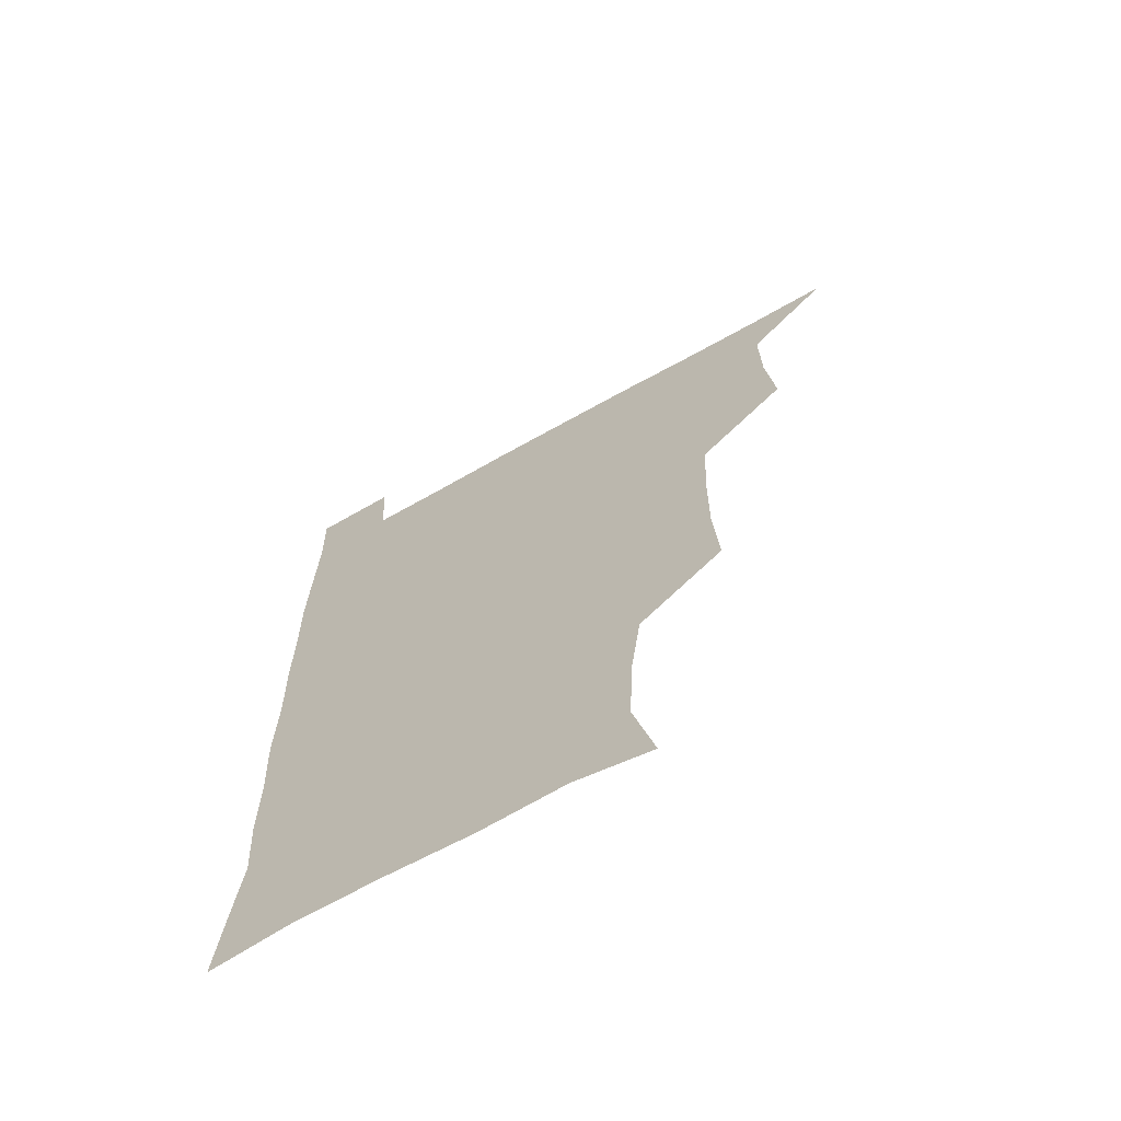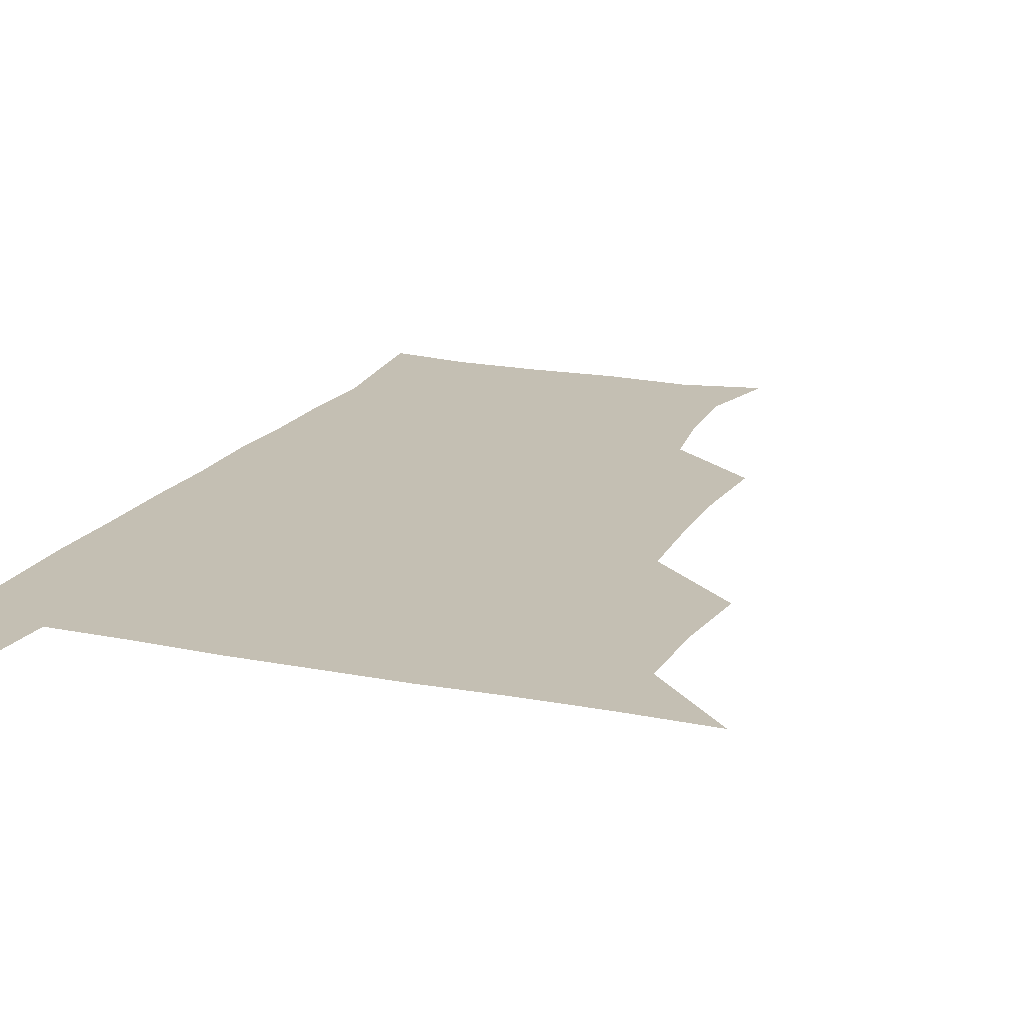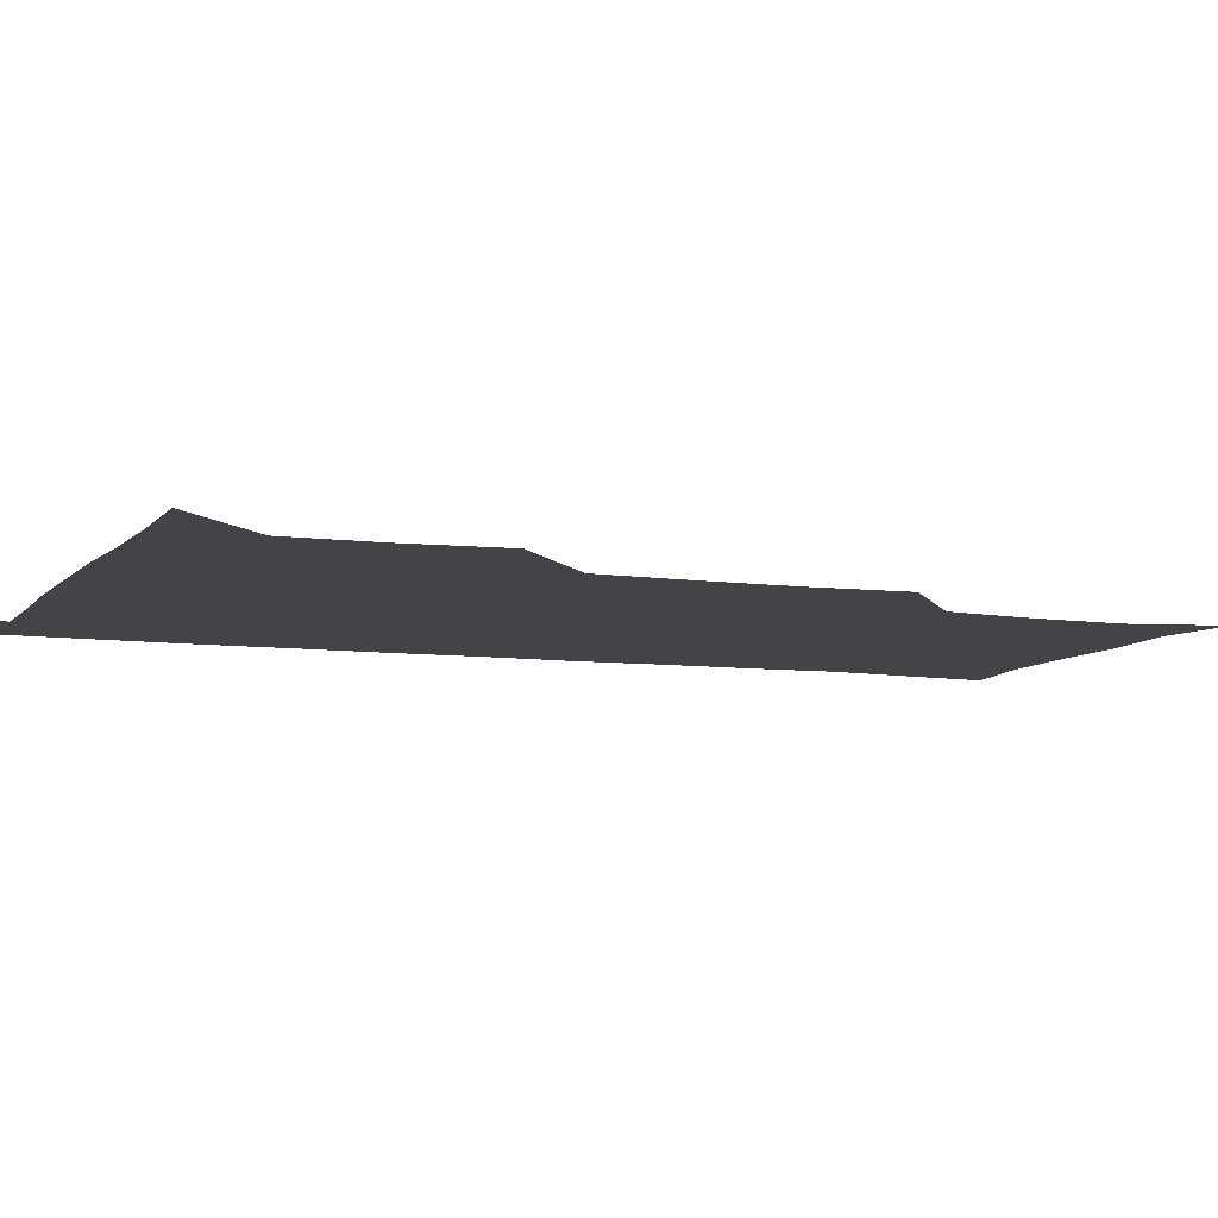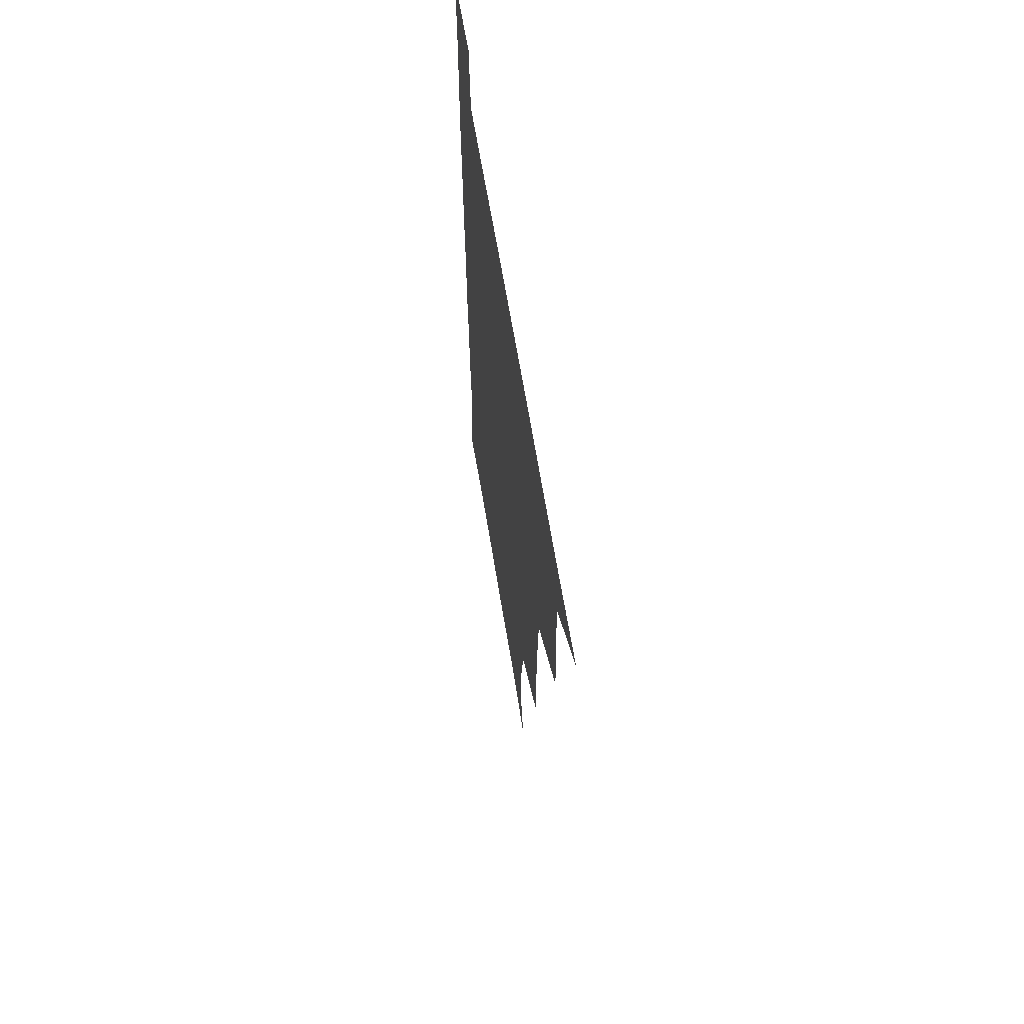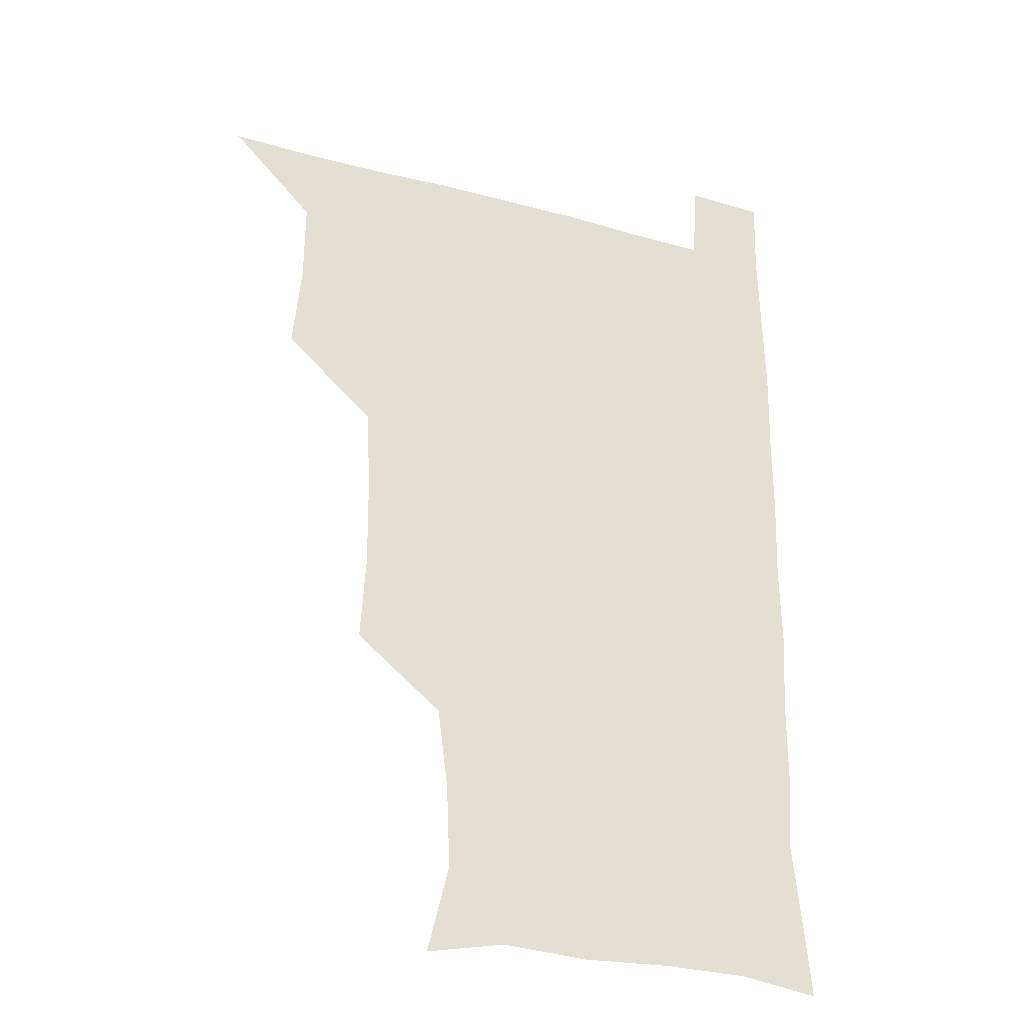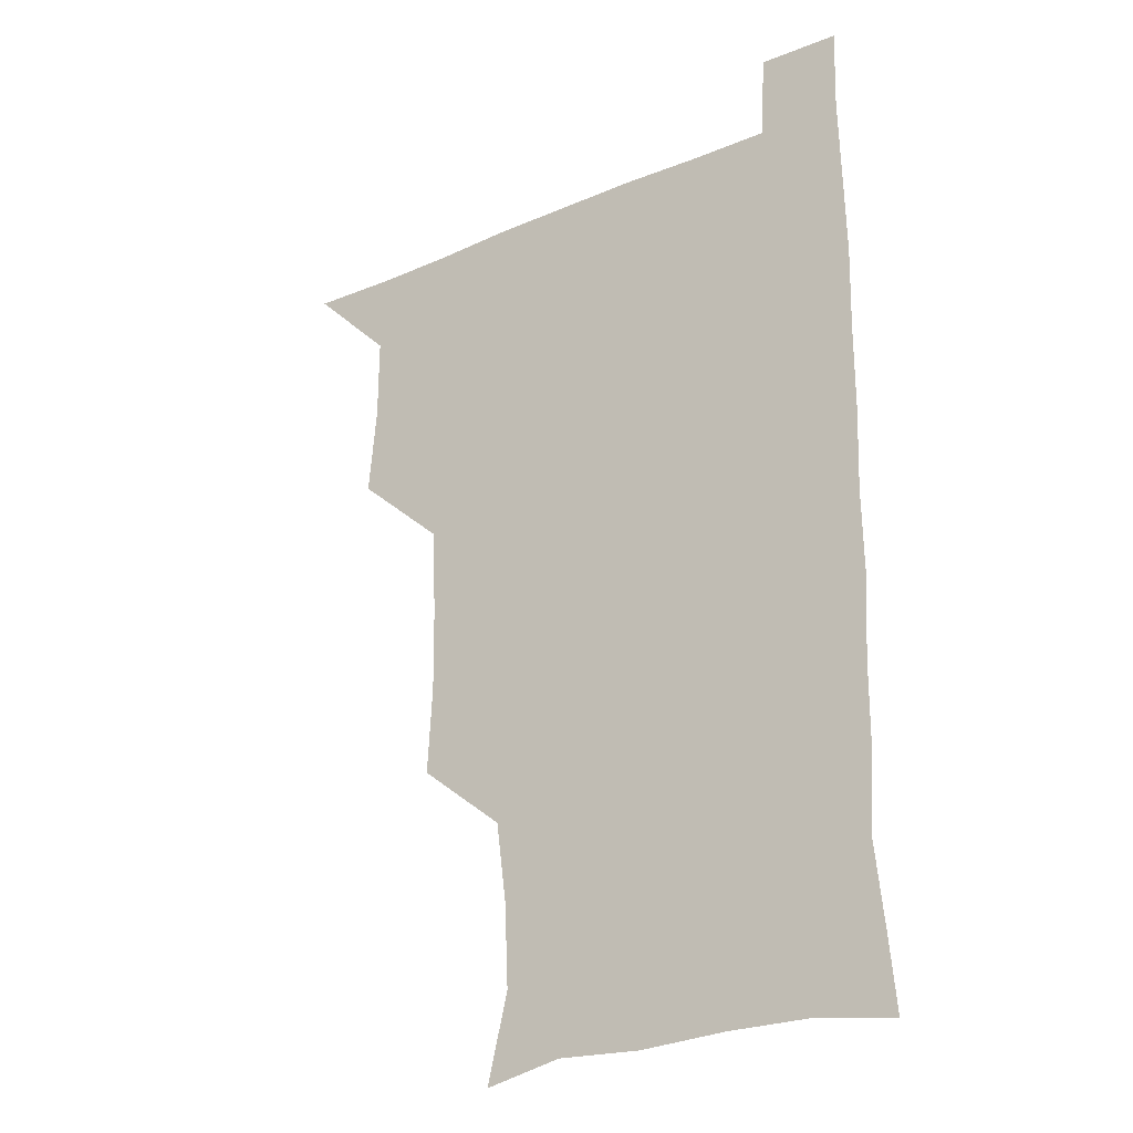
<metadata>
{"format":"obj","ext":"obj","renderer":"f3d","projection":"perspective","resolution":1024,"background":"white","views":[{"elev":-68.0,"azim":-150.6,"up":"+Y"},{"elev":17.9,"azim":-158.4,"up":"+Z"},{"elev":-7.8,"azim":-111.1,"up":"+Z"},{"elev":66.1,"azim":-99.4,"up":"+Y"},{"elev":-29.4,"azim":-22.0,"up":"+Y"},{"elev":-25.2,"azim":34.9,"up":"+Y"}]}
</metadata>
<code>
v 480.2 540.4 0
v 507.7 446.7 0
v 510.7 479.1 0
v 510.9 510 0
v 512 539.8 0
v 540.6 322.1 0
v 542.4 354.3 0
v 542.1 385.5 0
v 540.7 417.8 0
v 541.7 450.5 0
v 543.4 481.5 0
v 542.6 510.7 0
v 541.7 540.1 0
v 569.9 204.4 0
v 577.7 236.6 0
v 576.4 267.1 0
v 572.5 296.8 0
v 574.5 332.8 0
v 574.1 363 0
v 573.5 392.9 0
v 573.3 423.1 0
v 573.2 452.9 0
v 573.4 482.1 0
v 573.2 510.6 0
v 571 541.4 0
v 599 210.4 0
v 603.9 242.7 0
v 603.2 272.7 0
v 602.7 304.3 0
v 603.4 337 0
v 602.5 365 0
v 602.9 396.3 0
v 602.4 424.4 0
v 602.2 453.3 0
v 602.3 482.3 0
v 602 510.9 0
v 600.7 541.4 0
v 630.5 208.6 0
v 631.6 244.8 0
v 631.3 275.4 0
v 631 306.4 0
v 630.9 336.5 0
v 630.8 365.5 0
v 630.8 395.1 0
v 630.7 425.3 0
v 630.9 453.9 0
v 631.1 482.4 0
v 631.2 510.8 0
v 630.1 541.5 0
v 663.3 210.1 0
v 660.2 244.4 0
v 659.1 275.4 0
v 658.7 306.2 0
v 658.3 336.6 0
v 658.5 366 0
v 659 394.8 0
v 659.2 424.2 0
v 659.6 453.2 0
v 659.6 482.9 0
v 660 511.4 0
v 660.5 540.4 0
v 694.6 209.9 0
v 688.7 242.8 0
v 687 273.3 0
v 686.3 304.2 0
v 686.2 334 0
v 687.2 362.9 0
v 687.3 392.9 0
v 687.8 422.6 0
v 688.4 452.2 0
v 688.2 482.2 0
v 688.8 511.3 0
v 689.5 540.1 0
v 691.3 571.1 0
v 723.7 205.5 0
v 721.1 233 0
v 717.9 263.7 0
v 719.7 292.4 0
v 719.8 323 0
v 721.3 352.8 0
v 720.7 384.3 0
v 721.6 415 0
v 721.5 446.4 0
v 722.1 477.5 0
v 721.3 509 0
v 720.4 540.1 0
v 721.2 570.2 0
f 4 5 1
f 9 10 2
f 2 10 3
f 10 11 3
f 3 11 4
f 11 12 4
f 4 12 5
f 12 13 5
f 17 18 6
f 6 18 7
f 18 19 7
f 7 19 8
f 19 20 8
f 8 20 9
f 20 21 9
f 9 21 10
f 21 22 10
f 10 22 11
f 22 23 11
f 11 23 12
f 23 24 12
f 12 24 13
f 24 25 13
f 14 26 15
f 26 27 15
f 15 27 16
f 27 28 16
f 16 28 17
f 28 29 17
f 17 29 18
f 29 30 18
f 18 30 19
f 30 31 19
f 19 31 20
f 31 32 20
f 20 32 21
f 32 33 21
f 21 33 22
f 33 34 22
f 22 34 23
f 34 35 23
f 23 35 24
f 35 36 24
f 24 36 25
f 36 37 25
f 26 38 27
f 38 39 27
f 27 39 28
f 39 40 28
f 28 40 29
f 40 41 29
f 29 41 30
f 41 42 30
f 30 42 31
f 42 43 31
f 31 43 32
f 43 44 32
f 32 44 33
f 44 45 33
f 33 45 34
f 45 46 34
f 34 46 35
f 46 47 35
f 35 47 36
f 47 48 36
f 36 48 37
f 48 49 37
f 38 50 39
f 50 51 39
f 39 51 40
f 51 52 40
f 40 52 41
f 52 53 41
f 41 53 42
f 53 54 42
f 42 54 43
f 54 55 43
f 43 55 44
f 55 56 44
f 44 56 45
f 56 57 45
f 45 57 46
f 57 58 46
f 46 58 47
f 58 59 47
f 47 59 48
f 59 60 48
f 48 60 49
f 60 61 49
f 50 62 51
f 62 63 51
f 51 63 52
f 63 64 52
f 52 64 53
f 64 65 53
f 53 65 54
f 65 66 54
f 54 66 55
f 66 67 55
f 55 67 56
f 67 68 56
f 56 68 57
f 68 69 57
f 57 69 58
f 69 70 58
f 58 70 59
f 70 71 59
f 59 71 60
f 71 72 60
f 60 72 61
f 72 73 61
f 62 75 63
f 75 76 63
f 63 76 64
f 76 77 64
f 64 77 65
f 77 78 65
f 65 78 66
f 78 79 66
f 66 79 67
f 79 80 67
f 67 80 68
f 80 81 68
f 68 81 69
f 81 82 69
f 69 82 70
f 82 83 70
f 70 83 71
f 83 84 71
f 71 84 72
f 84 85 72
f 72 85 73
f 85 86 73
f 73 86 74
f 86 87 74

</code>
